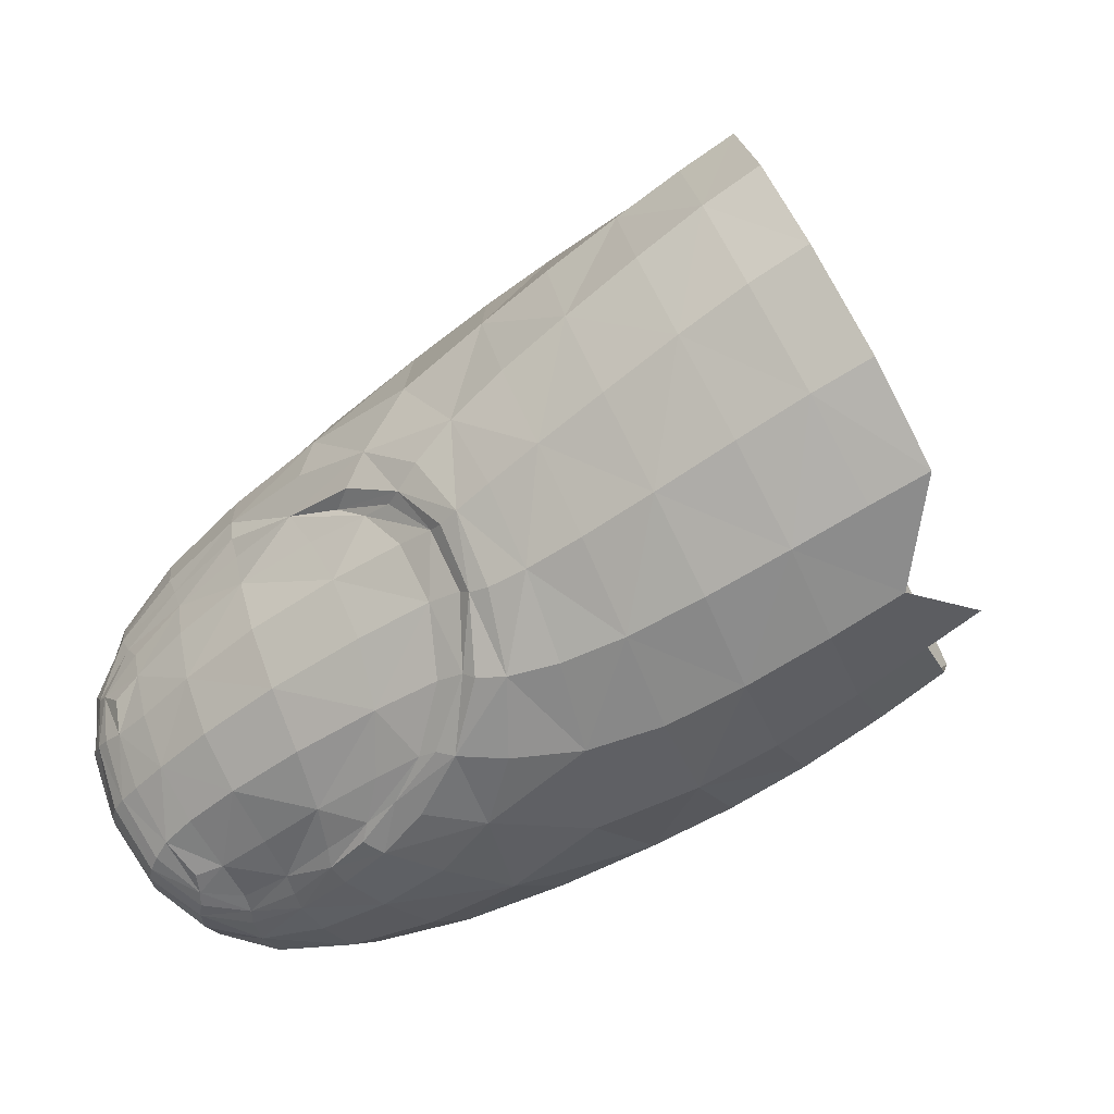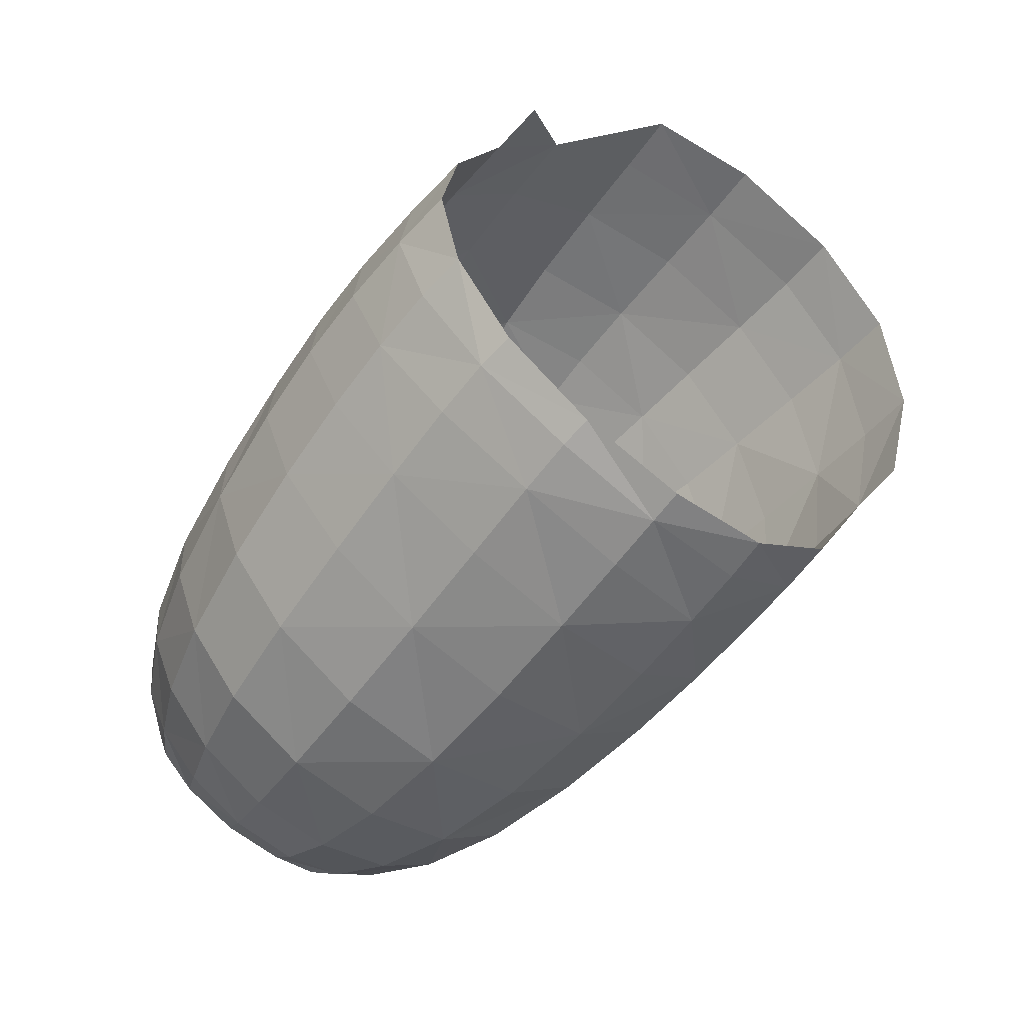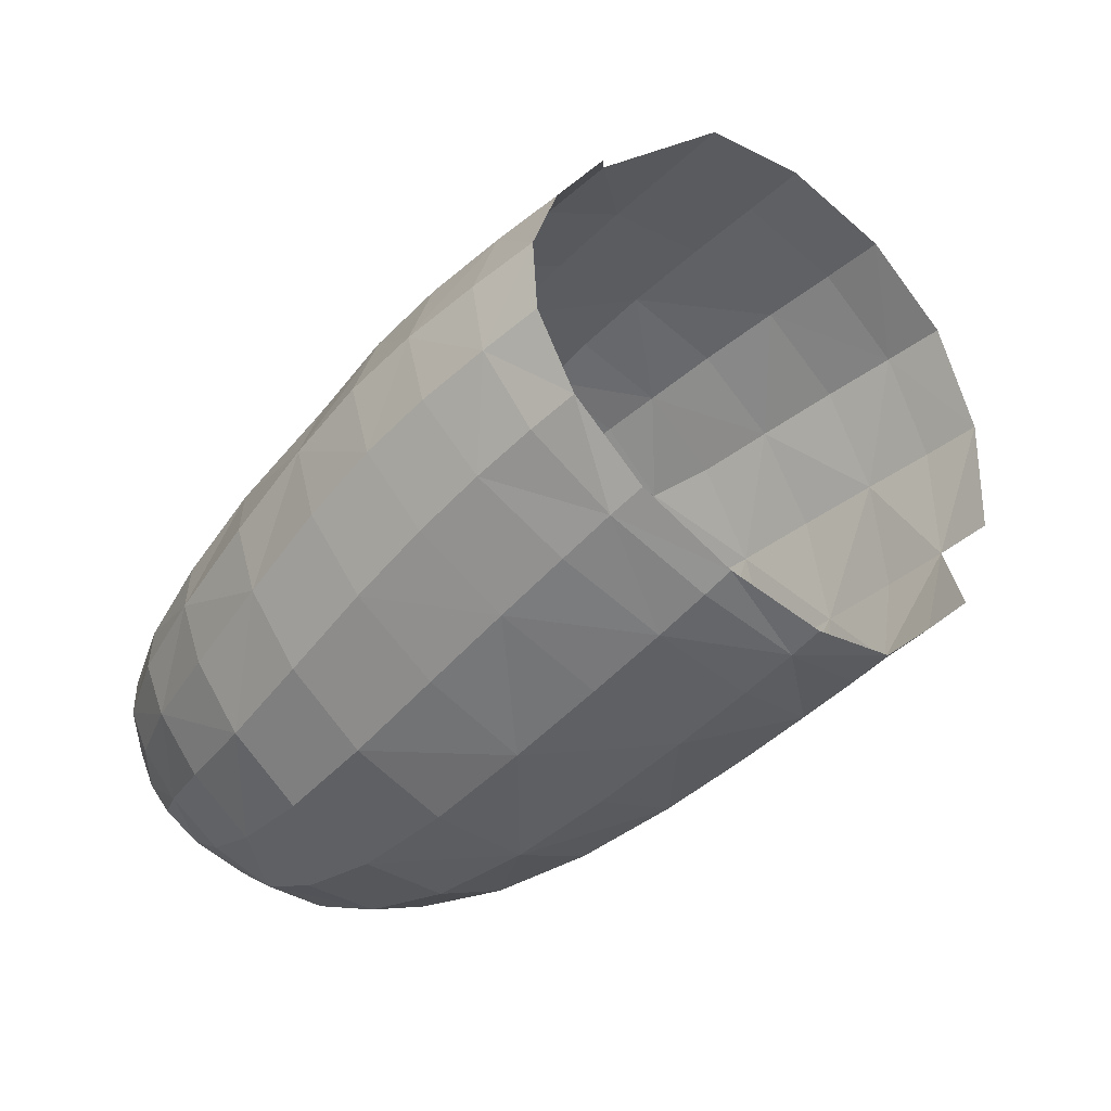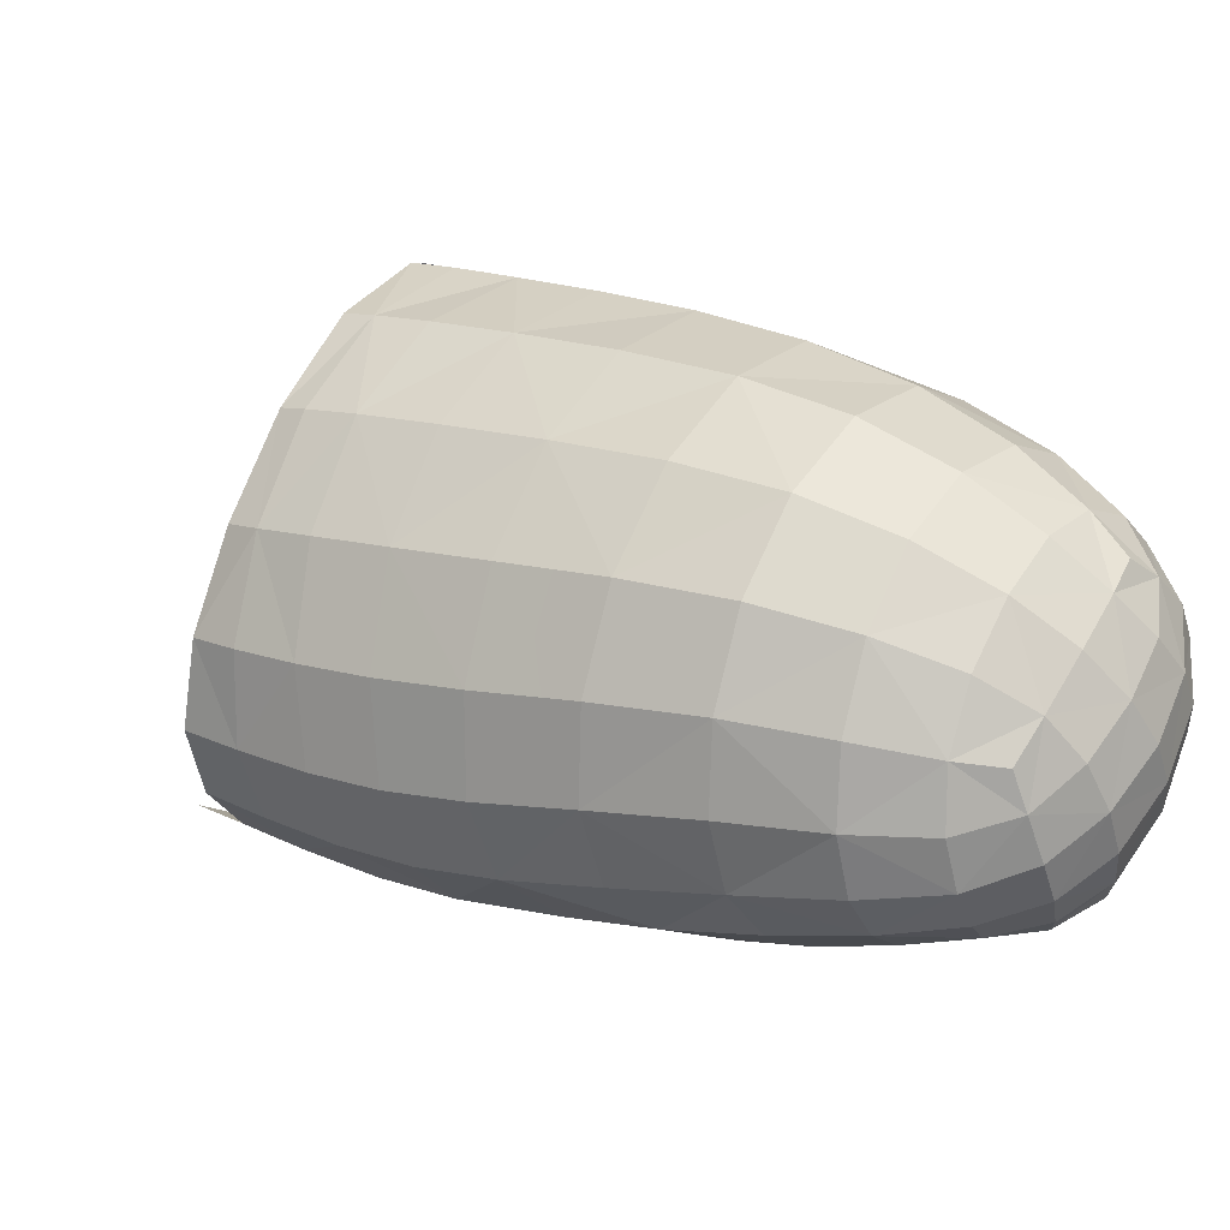
<metadata>
{"format":"obj","ext":"obj","renderer":"f3d","projection":"perspective","resolution":1024,"background":"white","views":[{"elev":17.3,"azim":130.7,"up":"+Z"},{"elev":4.6,"azim":-93.4,"up":"+Y"},{"elev":24.6,"azim":-109.6,"up":"+Y"},{"elev":-60.6,"azim":-51.0,"up":"+Z"}]}
</metadata>
<code>
o arm.002
v -0.01654 0.006737 0.02898
v -0.01083 0.01131 0.03056
v -0.01294 0.0138 0.03283
v -0.01852 0.009273 0.03096
v -0.02372 0.00673 0.02702
v -0.022 0.004329 0.02544
v -0.006293 0.01661 0.02964
v -0.008484 0.01915 0.03201
v -0.00362 0.02203 0.02612
v -0.005839 0.02472 0.02845
v -0.002929 0.02708 0.02061
v -0.003887 0.03062 0.01449
v -0.005933 0.0334 0.01661
v -0.00509 0.02988 0.02281
v -0.006094 0.03188 0.009064
v -0.009401 0.03143 0.004777
v -0.01113 0.03389 0.007141
v -0.007061 0.02823 0.001694
v -0.003627 0.02853 0.006216
v -0.001377 0.02717 0.01181
v 0.001335 0.02314 0.008771
v -0.00087 0.02453 0.003039
v -0.004378 0.02439 -0.001718
v -0.000484 0.02373 0.01781
v -0.001242 0.01889 0.0231
v 0.001203 0.01534 0.01957
v 0.002073 0.01989 0.01459
v -0.008363 0.008377 0.02768
v -0.005703 0.00505 0.02432
v -0.001363 0.01025 0.02294
v -0.003876 0.01362 0.02653
v -0.01416 0.003806 0.02655
v -0.01997 0.001574 0.02351
v -0.01747 -0.001697 0.02101
v -0.01146 0.000485 0.02364
v -0.02585 0.005107 0.02063
v -0.02442 0.002822 0.01908
v -0.02747 0.008446 0.01508
v -0.02666 0.006668 0.01371
v -0.02505 0.003695 0.01143
v -0.02235 -0.000308 0.01677
v -0.02695 0.01311 0.009405
v -0.02644 0.01153 0.007973
v -0.02485 0.01831 0.00456
v -0.02419 0.0165 0.002814
v -0.02281 0.01347 0.000353
v -0.02511 0.008615 0.00567
v -0.02176 0.02337 0.001441
v -0.02059 0.02101 -0.000844
v -0.01792 0.02746 0.000511
v -0.01617 0.02458 -0.0023
v -0.01394 0.02104 -0.005433
v -0.01883 0.01774 -0.003607
v -0.01357 0.03003 0.00176
v -0.01144 0.02692 -0.001359
v -0.008907 0.02322 -0.004751
v 0.007147 0.01303 0.003133
v 0.005557 0.01581 0.004177
v 0.005732 0.01334 0.009499
v 0.006727 0.01123 0.008172
v 0.004739 0.009524 0.01377
v 0.005723 0.007819 0.01199
v 0.005996 0.006762 0.01098
v 0.006989 0.009947 0.00765
v 0.007946 0.01124 0.002863
v 0.002848 0.004786 0.01649
v -0.000206 -0.002078 0.01672
v 0.003887 -0.001654 0.01357
v 0.004608 0.003478 0.01392
v 0.005344 -0.001768 0.01152
v 0.005454 0.002741 0.01218
v 0.00847 0.01007 -0.002239
v 0.008837 0.007544 -0.006563
v 0.006216 0.01063 -0.007137
v 0.006716 0.01277 -0.002224
v 0.001213 0.01498 -0.00787
v 0.00407 0.01654 -0.001546
v 0.00789 0.01019 0.002853
v 0.008805 0.008773 -0.002201
v 0.008224 0.008442 0.002082
v 0.008954 0.007521 -0.002785
v 0.005766 0.005737 0.01038
v 0.006747 0.008974 0.007457
v 0.00619 0.003576 0.009164
v 0.007249 0.006932 0.006447
v 0.005403 -0.000132 0.01006
v 0.005335 0.001845 0.01118
v 0.00323 0.01208 0.01636
v 0.000837 0.007133 0.01954
v -0.003239 0.001828 0.02098
v -0.001946 0.02043 -0.004717
v 0.001583 0.02052 0.000286
v 0.00365 0.01923 0.006078
v -0.004646 0.01485 -0.01096
v -0.006652 0.0194 -0.007803
v -0.00977 0.01267 -0.01152
v -0.01184 0.01725 -0.008401
v 0.004184 0.01629 0.01168
v -0.0166 -0.008806 0.009949
v -0.01197 -0.00941 0.01443
v -0.01485 -0.005292 0.01811
v -0.01973 -0.004241 0.01376
v -0.02255 -0.000556 0.00819
v -0.0194 -0.005606 0.004232
v -0.01986 -0.000952 -0.00156
v -0.02282 0.004297 0.002403
v -0.0207 0.009299 -0.002795
v -0.01805 0.004172 -0.006532
v -0.006344 -0.006965 0.0168
v -0.00888 -0.002899 0.02056
v -0.01445 0.008951 -0.009988
v -0.01677 0.01379 -0.006615
v 0.01231 -0.01877 -0.008691
v 0.01041 -0.0202 -0.009799
v 0.01101 -0.01736 -0.01391
v 0.01331 -0.01578 -0.0124
v 0.01081 -0.01385 -0.01741
v 0.01324 -0.01226 -0.01578
v 0.01483 -0.01086 -0.01414
v 0.01483 -0.01429 -0.01087
v 0.0135 -0.01736 -0.007617
v 0.01523 -0.008658 -0.01086
v 0.01468 -0.006931 -0.009109
v 0.01481 -0.009315 -0.006081
v 0.01525 -0.0113 -0.007868
v 0.01361 -0.01213 -0.003642
v 0.01405 -0.01412 -0.005301
v 0.01407 -0.01544 -0.00609
v 0.01542 -0.01246 -0.008961
v 0.01542 -0.009436 -0.0121
v 0.004945 -0.019 -0.01522
v 0.004756 -0.01591 -0.01836
v 0.007935 -0.01513 -0.01827
v 0.008228 -0.01851 -0.01487
v 0.007934 -0.02112 -0.01081
v 0.004889 -0.02138 -0.01154
v 0.001261 -0.02108 -0.01159
v 0.001064 -0.01873 -0.01503
v -0.002889 -0.02016 -0.0104
v -0.003374 -0.01746 -0.01416
v -0.002568 -0.01419 -0.01742
v 0.001309 -0.01579 -0.01804
v 0.01396 -0.01635 -0.00673
v 0.01541 -0.01328 -0.009811
v 0.0154 -0.009988 -0.01305
v 0.009754 -0.01024 -0.01961
v 0.01189 -0.009064 -0.01801
v 0.008033 -0.006289 -0.02017
v 0.01006 -0.005696 -0.01844
v 0.01118 -0.005283 -0.01682
v 0.01316 -0.008074 -0.01644
v 0.004179 -0.01242 -0.02036
v 0.007098 -0.01134 -0.0204
v 0.002387 -0.008619 -0.02093
v 0.005396 -0.007157 -0.02107
v 0.01358 -0.007487 -0.01543
v 0.01152 -0.005056 -0.01582
v 0.01199 -0.005072 -0.0146
v 0.01381 -0.007248 -0.01441
v 0.01332 -0.005548 -0.01224
v 0.01421 -0.007158 -0.01305
v 0.001801 -0.01325 -0.01981
v -0.000509 -0.01101 -0.01973
v 0.009153 -0.02161 -0.005704
v 0.006822 -0.02252 -0.006635
v 0.007312 -0.02116 -0.001558
v 0.004826 -0.02238 -0.002428
v 0.001815 -0.02268 -0.004202
v 0.003989 -0.02269 -0.007876
v 0.01173 -0.01869 -0.004714
v 0.01081 -0.02012 -0.005151
v 0.009799 -0.01793 -0.001543
v 0.00899 -0.01941 -0.001455
v 0.01206 -0.01779 -0.004217
v 0.01187 -0.01465 -0.002028
v 0.01277 -0.01581 -0.003739
v -0.00105 -0.02195 -0.006888
v 0.001551 -0.02235 -0.008925
v -0.008307 -0.002524 -0.01682
v -0.01135 -0.006818 -0.01393
v -0.01502 -0.001468 -0.0105
v -0.01172 0.003222 -0.01362
v -0.00737 0.006933 -0.01499
v -0.004326 0.000926 -0.01814
v -0.001356 -0.02121 -3.6e-05
v -0.004973 -0.01824 0.004741
v -0.009011 -0.01764 0.000778
v -0.004882 -0.02047 -0.003491
v -0.01186 -0.01514 -0.004324
v -0.007401 -0.01829 -0.007865
v 0.005212 -0.01252 0.00718
v 0.00275 -0.01466 0.007535
v 0.005052 -0.01879 0.002863
v 0.006984 -0.01675 0.00279
v 0.007868 -0.01529 0.002508
v 0.006344 -0.01131 0.006569
v 0.01375 -0.003886 -0.006572
v 0.01217 0.000296 -0.003367
v 0.01196 -0.001932 0.000175
v 0.01383 -0.00621 -0.003341
v 0.01059 -0.005052 0.00295
v 0.0125 -0.009151 -0.000733
v -0.01268 -0.01129 -0.009548
v -0.006979 -0.01114 -0.01621
v -0.008139 -0.01501 -0.01237
v -0.01586 -0.01073 -0.000117
v -0.01654 -0.006408 -0.005765
v -0.00014 0.003072 -0.01803
v -0.002602 0.009128 -0.01464
v 0.002233 0.009175 -0.01307
v 0.003928 0.003676 -0.01661
v -0.008631 -0.014 0.009798
v -0.013 -0.01354 0.005453
v 0.01007 0.004131 -0.007651
v 0.009452 0.005937 -0.006002
v 0.01002 0.004918 -0.004505
v 0.009936 0.004872 -0.00017
v 0.01146 0.001235 -0.007121
v 0.01077 0.00134 -0.009936
v 0.009328 0.002951 0.003803
v 0.008089 -0.000355 0.006549
v 0.008505 -0.008198 0.004742
v 0.006581 -0.003784 0.00793
v 0.006585 0.007173 -0.01111
v 0.009385 0.004892 -0.009681
v 0.009875 0.001919 -0.01233
v 0.007543 0.002971 -0.01432
v -0.000801 -0.01695 0.006943
v 0.002164 -0.02051 0.002052
v 0.000854 -0.009161 0.01227
v 0.00409 -0.007253 0.01104
v -0.003688 -0.01203 0.01209
v 0.01038 -0.01202 0.001083
v 0.006893 -0.01031 0.005702
v 0.008655 -0.01397 0.002057
v 0.01054 -0.01635 -0.001368
v 0.01059 0.001383 -0.01126
v 0.01022 0.003874 -0.008959
v -0.004276 -0.007343 -0.01886
v -0.000772 -0.0043 -0.02019
v 0.002764 -0.002407 -0.02025
v 0.005974 -0.001609 -0.01909
v 0.01116 -0.002019 -0.01264
v 0.01245 -0.002548 -0.01001
v 0.008619 -0.001541 -0.01698
v 0.01021 -0.00174 -0.01507
v 0.01069 -0.001866 -0.01396
v 0.005138 -0.002793 0.009894
v 0.005636 -0.006618 0.008822
f 1 2 3
f 1 3 4
f 5 6 1
f 3 2 7
f 3 7 8
f 7 9 10
f 7 10 8
f 11 12 13
f 11 13 14
f 10 9 11
f 10 11 14
f 13 12 15
f 15 16 17
f 18 16 15
f 18 15 19
f 15 12 20
f 15 20 19
f 20 21 22
f 20 22 19
f 22 23 18
f 22 18 19
f 20 12 11
f 20 11 24
f 11 9 25
f 11 25 24
f 25 26 27
f 25 27 24
f 27 21 20
f 27 20 24
f 28 29 30
f 28 30 31
f 30 26 25
f 30 25 31
f 25 9 7
f 25 7 31
f 7 2 28
f 7 28 31
f 28 2 1
f 28 1 32
f 1 6 33
f 1 33 32
f 33 34 35
f 33 35 32
f 35 29 28
f 35 28 32
f 33 6 36
f 33 36 37
f 36 38 39
f 36 39 37
f 39 40 41
f 39 41 37
f 41 34 33
f 41 33 37
f 39 38 42
f 39 42 43
f 42 44 45
f 42 45 43
f 45 46 47
f 45 47 43
f 47 40 39
f 47 39 43
f 45 44 48
f 45 48 49
f 48 50 51
f 48 51 49
f 51 52 53
f 51 53 49
f 53 46 45
f 53 45 49
f 51 50 54
f 51 54 55
f 54 16 18
f 54 18 55
f 18 23 56
f 18 56 55
f 56 52 51
f 56 51 55
f 57 58 59
f 57 59 60
f 59 61 62
f 59 62 60
f 62 63 64
f 62 64 60
f 64 65 57
f 64 57 60
f 66 67 68
f 66 68 69
f 68 70 71
f 68 71 69
f 71 63 62
f 71 62 69
f 62 61 66
f 62 66 69
f 72 73 74
f 72 74 75
f 74 76 77
f 74 77 75
f 77 58 57
f 77 57 75
f 57 65 72
f 57 72 75
f 72 65 78
f 72 78 79
f 78 80 81
f 78 81 79
f 64 63 82
f 64 82 83
f 82 84 85
f 82 85 83
f 85 80 78
f 85 78 83
f 78 65 64
f 78 64 83
f 86 84 82
f 86 82 87
f 82 63 71
f 82 71 87
f 88 26 30
f 88 30 89
f 30 29 90
f 30 90 89
f 90 67 66
f 90 66 89
f 66 61 88
f 66 88 89
f 77 76 91
f 77 91 92
f 91 23 22
f 91 22 92
f 22 21 93
f 22 93 92
f 93 58 77
f 93 77 92
f 91 76 94
f 91 94 95
f 94 96 97
f 94 97 95
f 97 52 56
f 97 56 95
f 56 23 91
f 56 91 95
f 93 21 27
f 93 27 98
f 27 26 88
f 27 88 98
f 88 61 59
f 88 59 98
f 59 58 93
f 59 93 98
f 99 100 101
f 99 101 102
f 101 34 41
f 101 41 102
f 41 40 103
f 41 103 102
f 103 104 99
f 103 99 102
f 105 104 103
f 105 103 106
f 103 40 47
f 103 47 106
f 47 46 107
f 47 107 106
f 107 108 105
f 107 105 106
f 101 100 109
f 101 109 110
f 109 67 90
f 109 90 110
f 90 29 35
f 90 35 110
f 35 34 101
f 35 101 110
f 97 96 111
f 97 111 112
f 111 108 107
f 111 107 112
f 107 46 53
f 107 53 112
f 53 52 97
f 53 97 112
f 113 114 115
f 113 115 116
f 115 117 118
f 115 118 116
f 118 119 120
f 118 120 116
f 120 121 113
f 120 113 116
f 122 123 124
f 122 124 125
f 124 126 127
f 124 127 125
f 127 128 129
f 127 129 125
f 129 130 122
f 129 122 125
f 131 132 133
f 131 133 134
f 133 117 115
f 133 115 134
f 115 114 135
f 115 135 134
f 135 136 131
f 135 131 134
f 131 136 137
f 131 137 138
f 137 139 140
f 137 140 138
f 140 141 142
f 140 142 138
f 142 132 131
f 142 131 138
f 129 128 143
f 129 143 144
f 143 121 120
f 143 120 144
f 120 119 145
f 120 145 144
f 145 130 129
f 145 129 144
f 118 117 146
f 118 146 147
f 146 148 149
f 146 149 147
f 149 150 151
f 149 151 147
f 151 119 118
f 151 118 147
f 133 132 152
f 133 152 153
f 152 154 155
f 152 155 153
f 155 148 146
f 155 146 153
f 146 117 133
f 146 133 153
f 145 119 151
f 145 151 156
f 151 150 157
f 151 157 156
f 157 158 159
f 157 159 156
f 159 130 145
f 159 145 156
f 159 158 160
f 159 160 161
f 160 123 122
f 160 122 161
f 122 130 159
f 122 159 161
f 152 132 142
f 152 142 162
f 142 141 163
f 142 163 162
f 163 154 152
f 163 152 162
f 135 114 164
f 135 164 165
f 164 166 167
f 164 167 165
f 167 168 169
f 167 169 165
f 169 136 135
f 169 135 165
f 113 121 170
f 113 170 171
f 170 172 173
f 170 173 171
f 173 166 164
f 173 164 171
f 164 114 113
f 164 113 171
f 170 121 143
f 170 143 174
f 127 126 175
f 127 175 176
f 177 139 137
f 177 137 178
f 137 136 169
f 137 169 178
f 169 168 177
f 169 177 178
f 179 180 181
f 179 181 182
f 181 108 111
f 181 111 182
f 111 96 183
f 111 183 182
f 183 184 179
f 183 179 182
f 185 186 187
f 185 187 188
f 187 189 190
f 187 190 188
f 190 139 177
f 190 177 188
f 177 168 185
f 177 185 188
f 191 192 193
f 191 193 194
f 193 166 173
f 193 173 194
f 173 172 195
f 173 195 194
f 195 196 191
f 195 191 194
f 197 198 199
f 197 199 200
f 199 201 202
f 199 202 200
f 202 126 124
f 202 124 200
f 124 123 197
f 124 197 200
f 203 180 204
f 203 204 205
f 204 141 140
f 204 140 205
f 140 139 190
f 140 190 205
f 190 189 203
f 190 203 205
f 206 104 105
f 206 105 207
f 105 108 181
f 105 181 207
f 181 180 203
f 181 203 207
f 203 189 206
f 203 206 207
f 208 184 183
f 208 183 209
f 183 96 94
f 183 94 209
f 94 76 210
f 94 210 209
f 210 211 208
f 210 208 209
f 212 100 99
f 212 99 213
f 99 104 206
f 99 206 213
f 206 189 187
f 206 187 213
f 187 186 212
f 187 212 213
f 214 215 81
f 214 81 216
f 81 80 217
f 81 217 216
f 217 198 218
f 217 218 216
f 218 219 214
f 218 214 216
f 217 80 85
f 217 85 220
f 85 84 221
f 85 221 220
f 221 201 199
f 221 199 220
f 199 198 217
f 199 217 220
f 222 201 221
f 222 221 223
f 221 84 86
f 221 86 223
f 210 76 74
f 210 74 224
f 74 73 225
f 74 225 224
f 225 226 227
f 225 227 224
f 227 211 210
f 227 210 224
f 228 186 185
f 228 185 229
f 185 168 167
f 185 167 229
f 167 166 193
f 167 193 229
f 193 192 228
f 193 228 229
f 68 67 230
f 68 230 231
f 230 192 191
f 230 191 231
f 230 67 109
f 230 109 232
f 109 100 212
f 109 212 232
f 212 186 228
f 212 228 232
f 228 192 230
f 228 230 232
f 175 126 202
f 175 202 233
f 202 201 222
f 202 222 233
f 222 234 235
f 222 235 233
f 235 236 175
f 235 175 233
f 214 219 237
f 214 237 238
f 237 226 225
f 237 225 238
f 163 141 204
f 163 204 239
f 204 180 179
f 204 179 239
f 179 184 240
f 179 240 239
f 240 154 163
f 240 163 239
f 240 184 208
f 240 208 241
f 208 211 242
f 208 242 241
f 242 148 155
f 242 155 241
f 155 154 240
f 155 240 241
f 243 219 218
f 243 218 244
f 218 198 197
f 218 197 244
f 197 123 160
f 197 160 244
f 160 158 243
f 160 243 244
f 149 148 242
f 149 242 245
f 242 211 227
f 242 227 245
f 227 226 246
f 227 246 245
f 246 150 149
f 246 149 245
f 243 158 157
f 243 157 247
f 157 150 246
f 157 246 247
f 246 226 237
f 246 237 247
f 237 219 243
f 237 243 247
f 215 73 72
f 215 72 79
f 81 215 79
f 71 70 248
f 71 248 87
f 248 86 87
f 143 128 174
f 174 236 172
f 172 170 174
f 174 128 127
f 174 127 176
f 175 236 174
f 175 174 176
f 86 248 249
f 86 249 223
f 249 234 222
f 249 222 223
f 191 196 249
f 191 249 231
f 249 70 68
f 249 68 231
f 172 236 235
f 172 235 195
f 235 234 196
f 235 196 195
f 225 73 215
f 225 215 238
f 215 214 238
f 196 234 249
f 248 70 249

</code>
